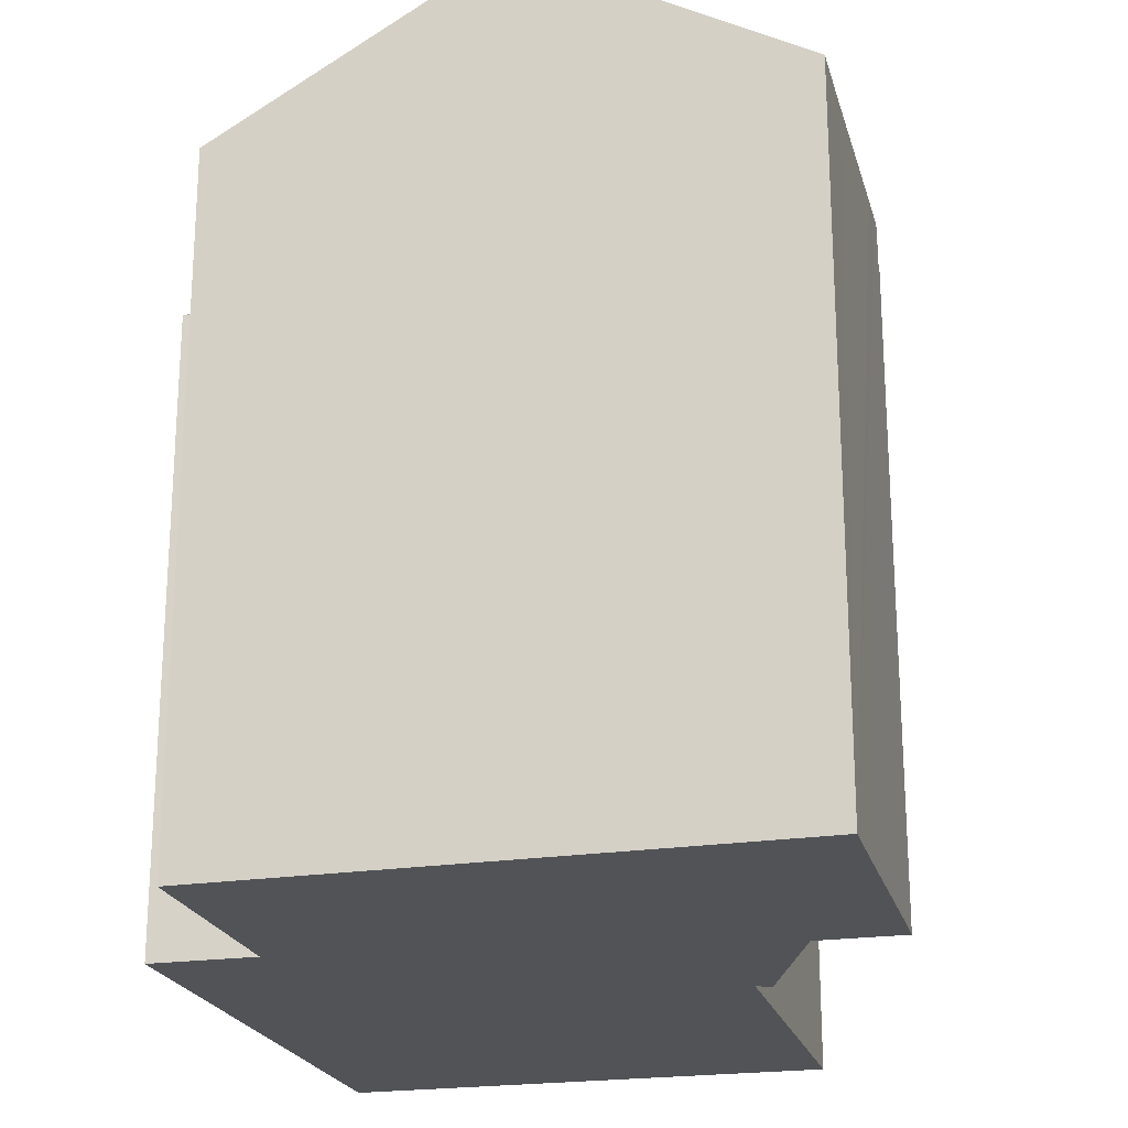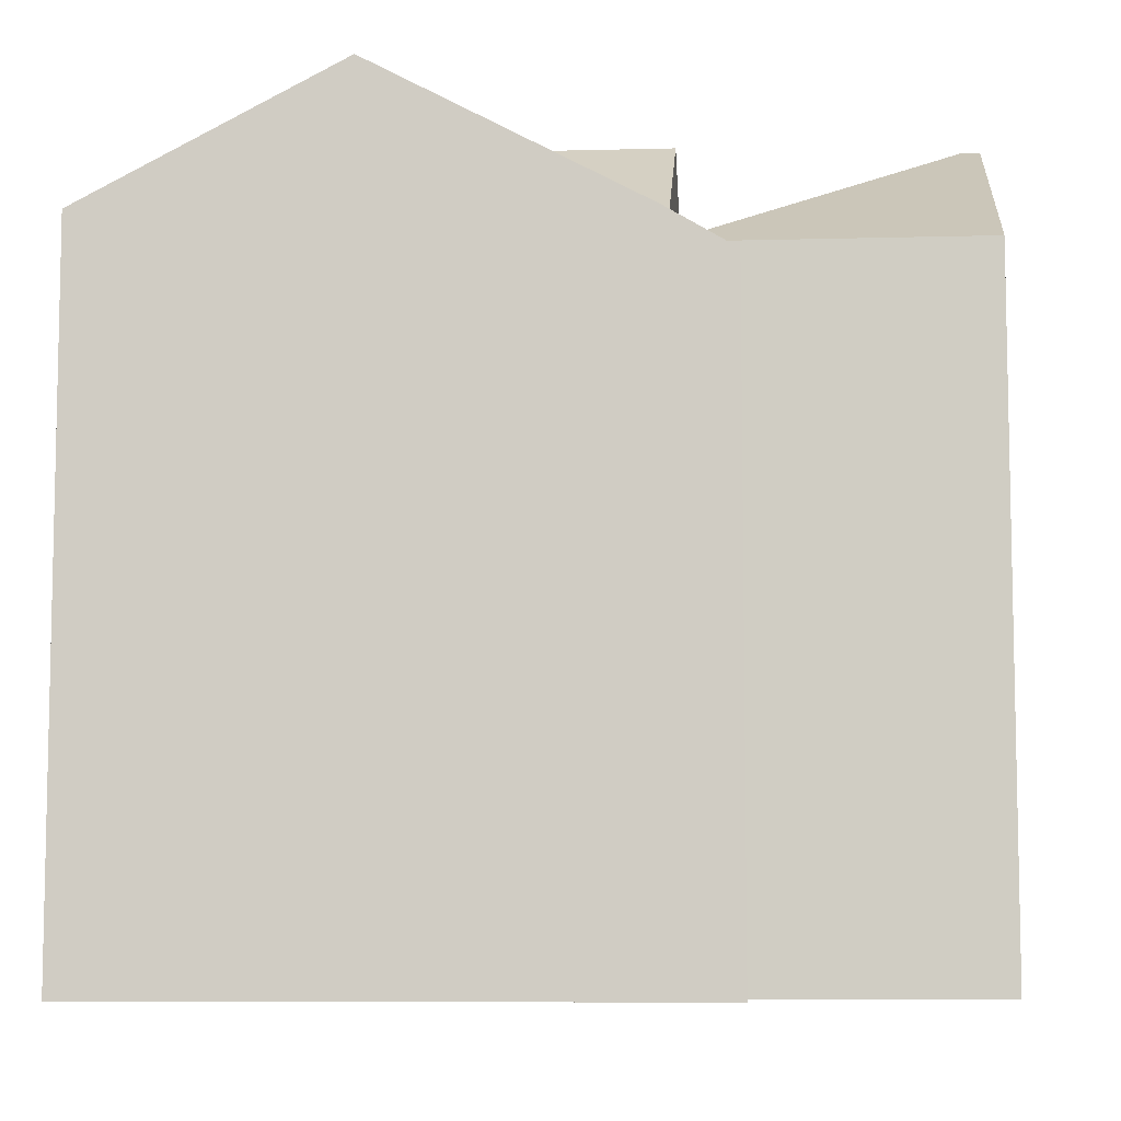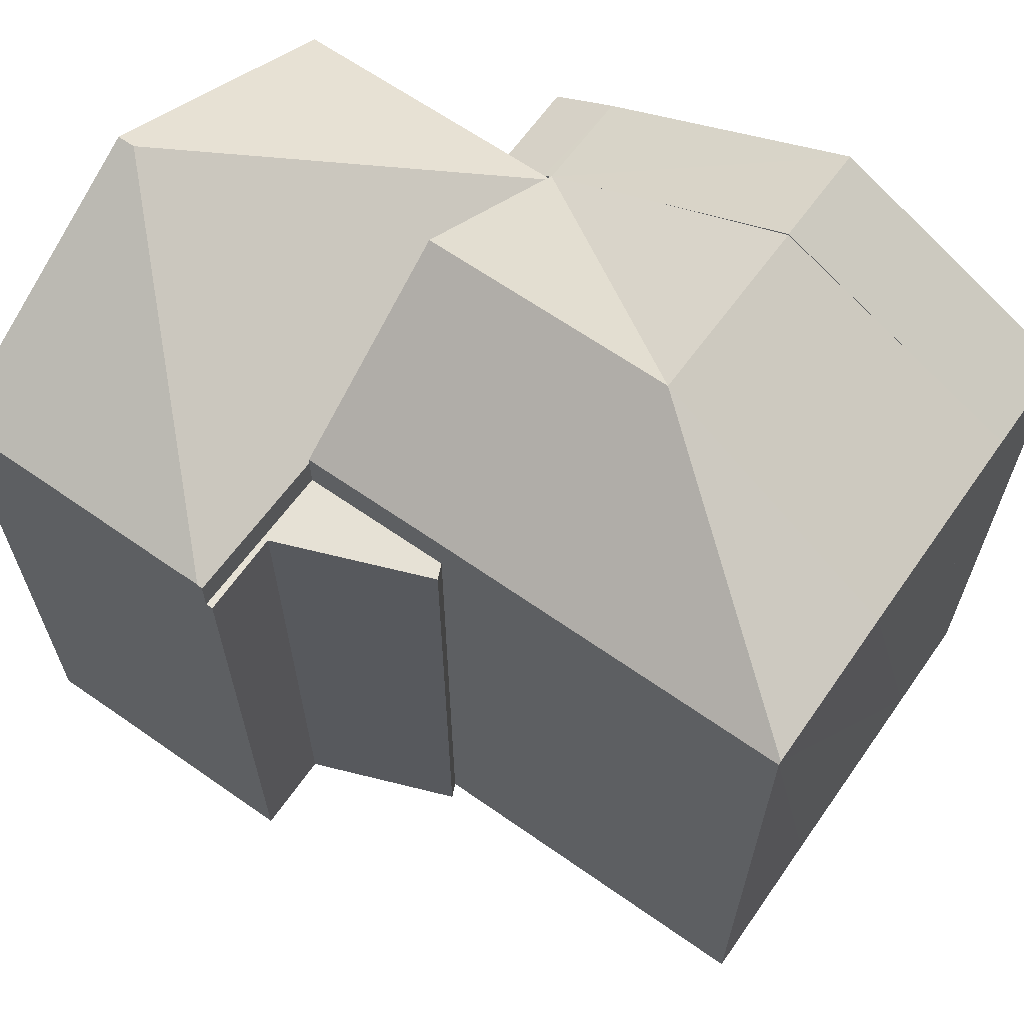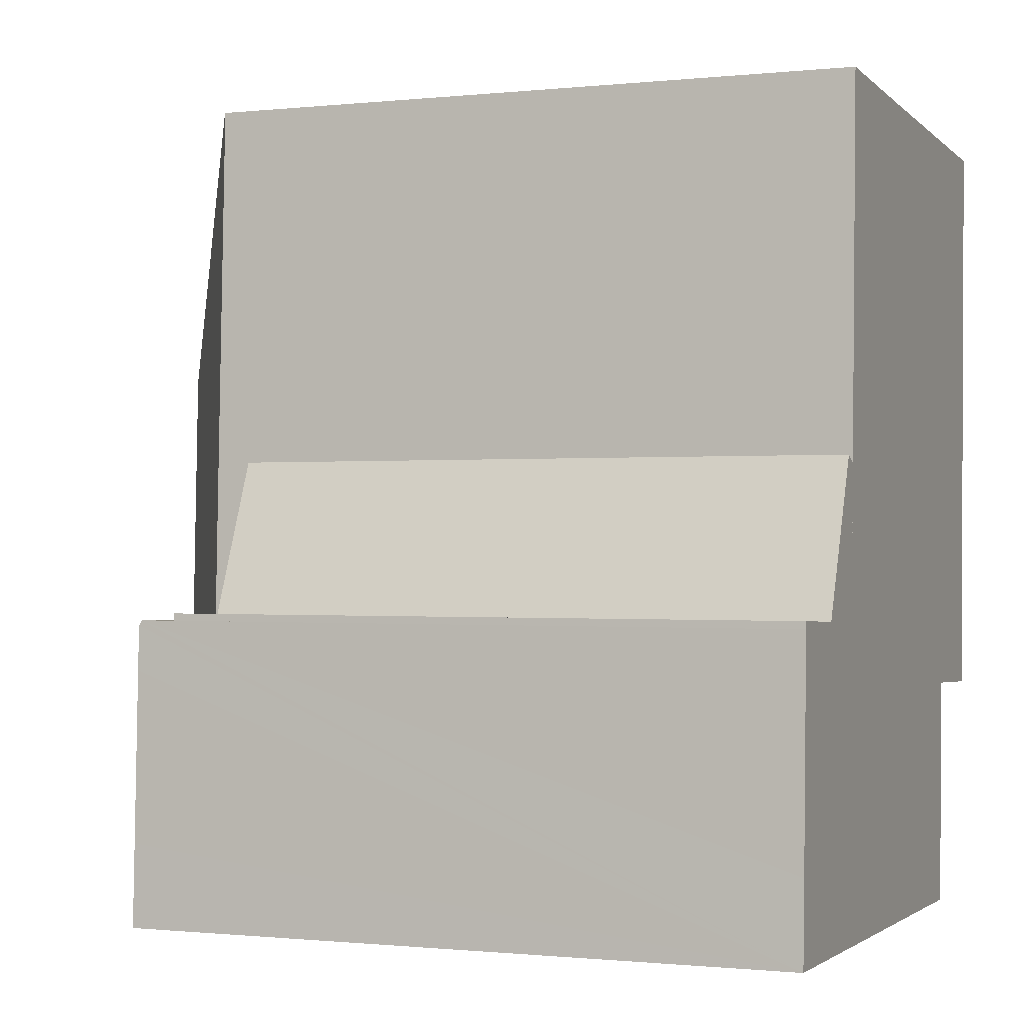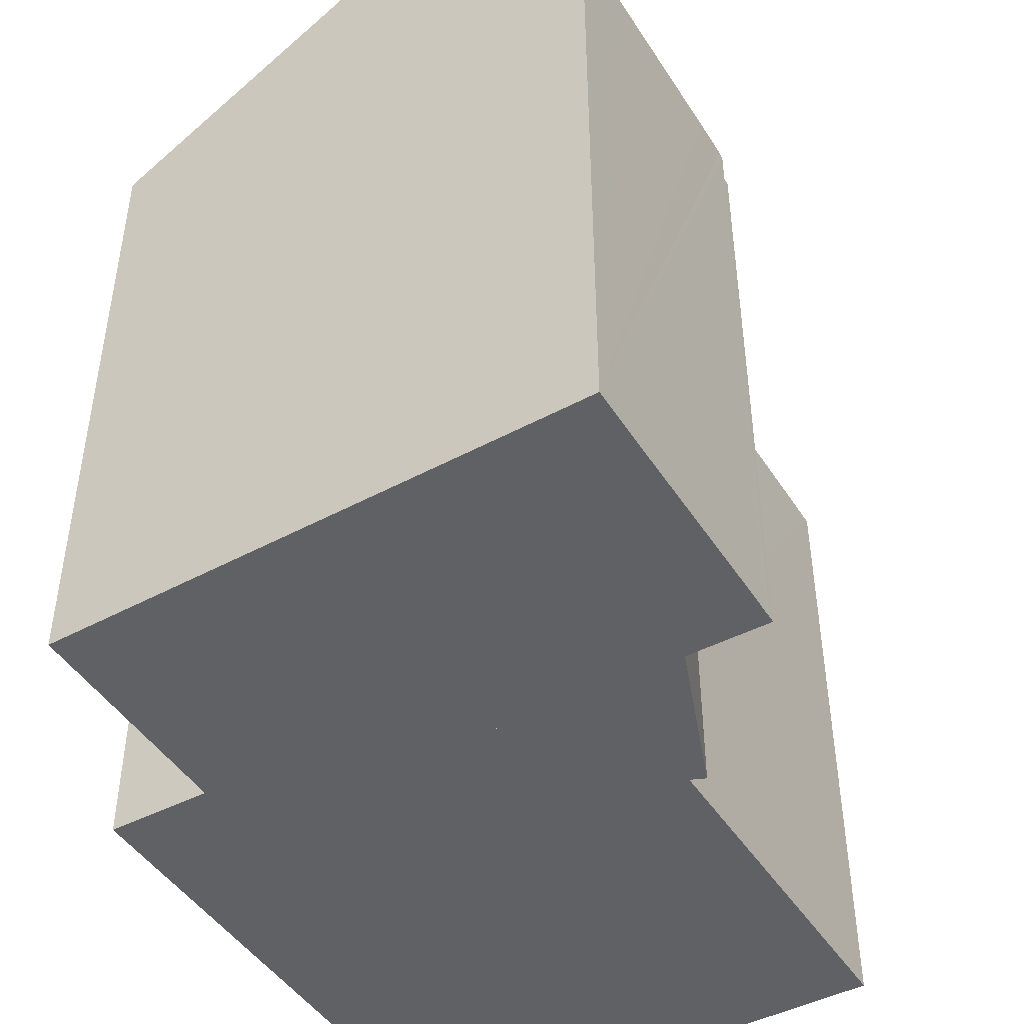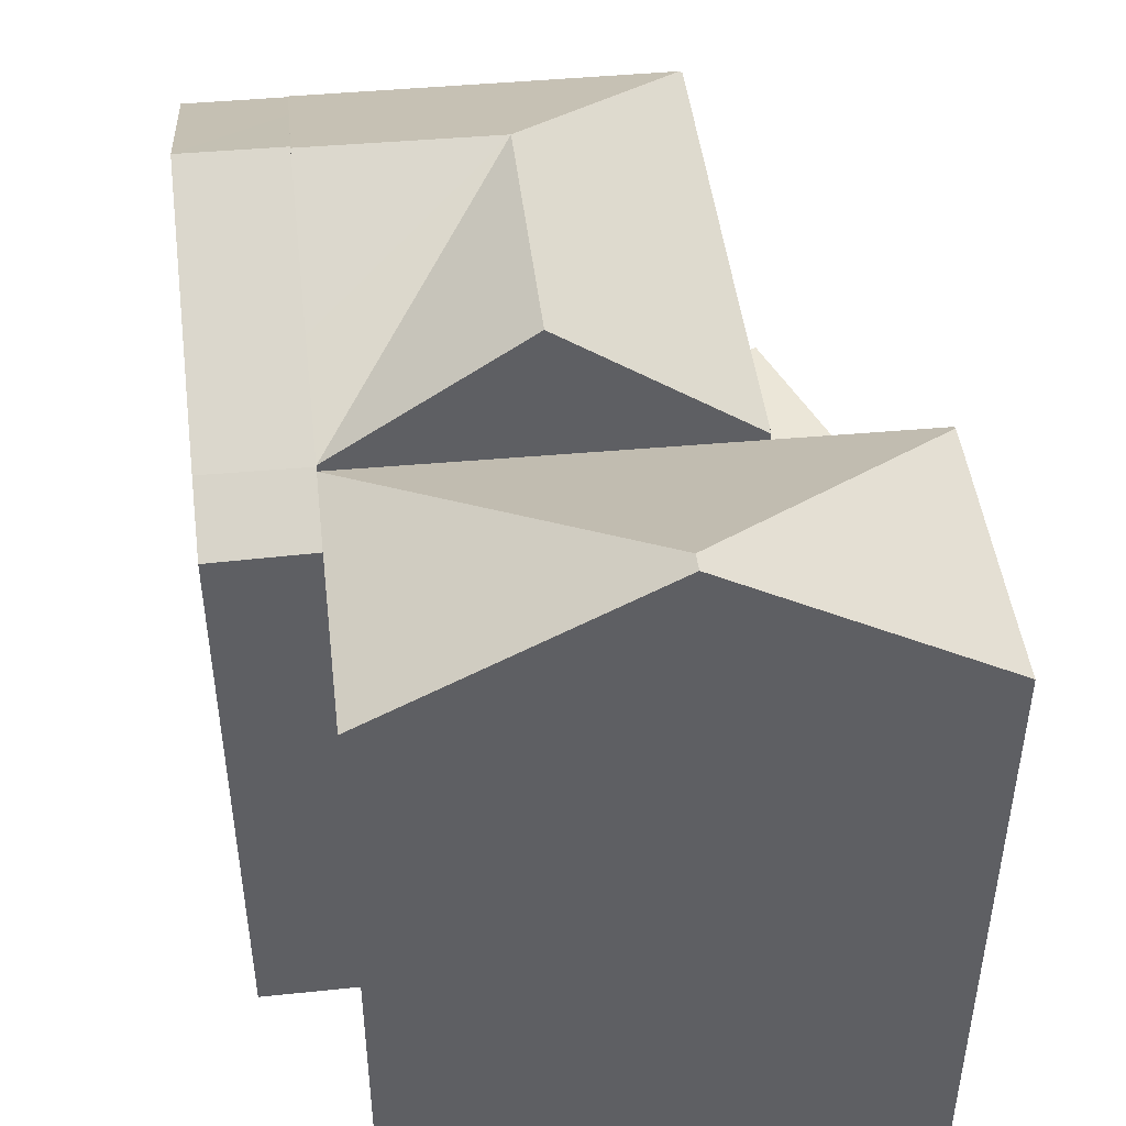
<metadata>
{"format":"obj","ext":"obj","renderer":"f3d","projection":"perspective","resolution":1024,"background":"white","views":[{"elev":-22.1,"azim":-163.7,"up":"+Y"},{"elev":-7.8,"azim":96.0,"up":"+Y"},{"elev":64.6,"azim":-52.8,"up":"+Y"},{"elev":-0.7,"azim":-68.0,"up":"+Z"},{"elev":-46.1,"azim":-147.2,"up":"+Y"},{"elev":46.1,"azim":175.3,"up":"+Y"}]}
</metadata>
<code>
v  3.519 13.35 8.887
v  7.305 16.05 5.77
v  3.408 13.35 5.844
v  7.487 16.05 11.02
v  3.532 13.35 9.292
v  3.76 13.33 16.3
v  3.787 13.35 16.3
v  3.822 13.38 16.3
v  7.124 13.41 16.17
v  11.54 13.45 16.02
v  11.37 16.05 10.95
v  11.48 14.43 14.1
v  11.27 14.43 7.798
v  11.2 13.35 5.697
v  11.2 -3.488e-16 5.697
v  3.408 -3.578e-16 5.844
v  7.305 -3.533e-16 5.77
v  3.76 -9.983e-16 16.3
v  3.519 -5.442e-16 8.887
v  3.532 -5.69e-16 9.292
v  11.54 -9.808e-16 16.02
v  7.124 -9.904e-16 16.17
v  3.787 -9.983e-16 16.3
v  3.822 -9.982e-16 16.3
v  11.27 -4.775e-16 7.798
v  11.48 -8.635e-16 14.1
v  11.37 -6.705e-16 10.95
v  13.46 16.08 10.91
v  11.54 13.43 16.02
v  13.62 13.45 15.94
v  11.37 16.08 10.95
v  11.2 13.32 5.697
v  13.3 13.32 5.657
v  11.16 12.56 4.406
v  13.26 12.53 4.326
v  11.2 13.21 5.51
v  11.16 -2.698e-16 4.406
v  11.2 -3.374e-16 5.51
v  13.62 -9.763e-16 15.94
v  13.3 -3.464e-16 5.657
v  13.26 -2.649e-16 4.326
v  13.46 -6.68e-16 10.91
v  0.213 12.49 5.904
v  0.219 12.49 6.045
v  3.408 12.49 5.844
v  1.918 12.49 5.982
v  3.217 12.49 9.031
v  3.519 12.49 8.887
v  1.918 -3.663e-16 5.982
v  3.217 -5.53e-16 9.031
v  0.219 -3.701e-16 6.045
v  0.213 -3.615e-16 5.904
v  5.466 16.32 0.257
v  0.175 13.26 4.941
v  0.21 13.27 5.805
v  0.063 13.27 1.617
v  0 13.27 8.123e-16
v  5.453 16.32 -0.103
v  0.213 13.21 5.904
v  3.408 13.21 5.844
v  7.305 13.21 5.77
v  11.2 13.21 5.697
v  11.16 13.21 4.406
v  11.15 13.21 4.292
v  10.99 13.22 -0.208
v  0 0 0
v  0.063 -9.901e-17 1.617
v  0.21 -3.555e-16 5.805
v  0.175 -3.025e-16 4.941
v  10.99 1.274e-17 -0.208
v  11.15 -2.628e-16 4.292
v  5.453 6.307e-18 -0.103
g defaultobject
f 1 2 3
f 2 1 4
f 4 1 5
f 4 5 6
f 4 6 7
f 8 4 7
f 9 4 8
f 4 9 10
f 4 10 11
f 11 10 12
f 13 4 11
f 4 13 14
f 4 14 2
f 14 3 2
f 3 14 15
f 3 15 16
f 16 15 17
f 16 1 3
f 1 16 5
f 5 16 6
f 6 16 18
f 18 16 19
f 18 19 20
f 9 21 10
f 21 9 8
f 21 8 7
f 21 7 6
f 21 6 22
f 22 6 18
f 22 18 23
f 22 23 24
f 12 13 11
f 13 12 10
f 13 10 21
f 13 21 14
f 14 21 25
f 14 25 15
f 25 21 26
f 25 26 27
f 22 26 21
f 26 22 18
f 26 18 27
f 27 18 20
f 27 20 25
f 25 20 15
f 15 20 19
f 15 19 16
f 15 16 17
f 28 29 30
f 29 28 12
f 12 28 31
f 32 28 33
f 28 32 13
f 28 13 31
f 34 33 35
f 33 34 36
f 33 36 32
f 13 12 31
f 12 13 29
f 29 13 21
f 21 13 32
f 21 32 36
f 21 36 34
f 21 34 27
f 27 34 15
f 15 34 37
f 21 27 26
f 27 15 25
f 15 37 38
f 29 39 30
f 39 29 21
f 39 28 30
f 28 39 33
f 33 39 35
f 35 39 40
f 35 40 41
f 40 39 42
f 35 37 34
f 37 35 41
f 40 37 41
f 37 40 38
f 38 40 42
f 38 42 15
f 15 42 25
f 25 42 27
f 27 42 39
f 27 39 26
f 26 39 21
f 43 44 45
f 46 45 44
f 47 45 46
f 48 45 47
f 49 47 46
f 47 49 50
f 50 48 47
f 48 50 19
f 51 46 44
f 46 51 49
f 19 45 48
f 45 19 16
f 16 43 45
f 43 16 52
f 52 44 43
f 44 52 51
f 19 50 16
f 49 16 50
f 52 16 49
f 51 52 49
f 53 54 55
f 54 53 56
f 56 53 57
f 57 53 58
f 59 53 55
f 53 59 60
f 53 60 61
f 53 61 62
f 36 53 62
f 53 36 63
f 53 63 64
f 53 64 65
f 53 65 58
f 66 56 57
f 56 66 54
f 54 66 55
f 55 66 59
f 59 66 67
f 59 67 68
f 59 68 52
f 68 67 69
f 52 60 59
f 60 52 61
f 61 52 62
f 62 52 17
f 62 17 15
f 17 52 16
f 15 36 62
f 36 15 63
f 63 15 64
f 64 15 65
f 65 15 70
f 70 15 38
f 70 38 37
f 70 37 71
f 65 57 58
f 57 65 66
f 66 65 72
f 72 65 70
f 17 38 15
f 38 17 37
f 37 17 71
f 71 17 70
f 70 17 72
f 72 17 16
f 72 16 66
f 66 16 67
f 67 16 68
f 68 16 52
f 67 68 69

</code>
